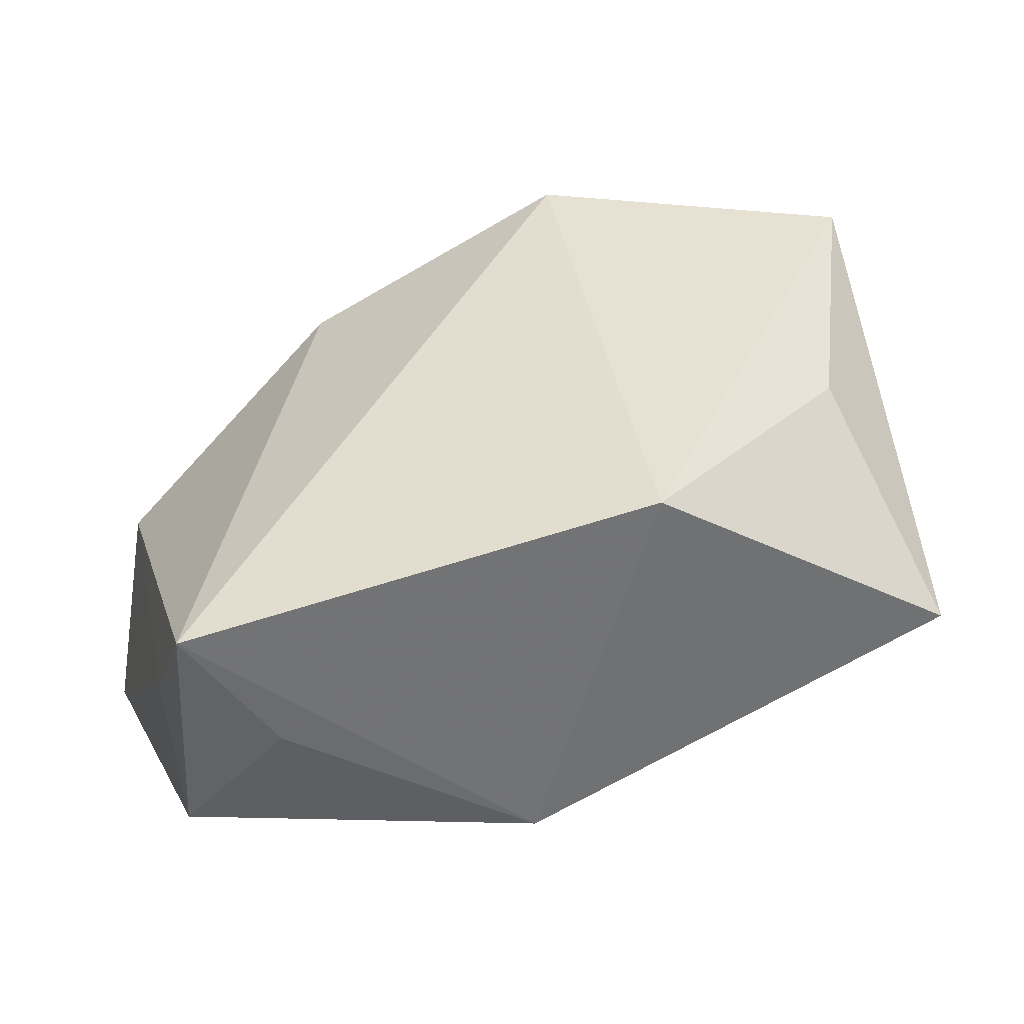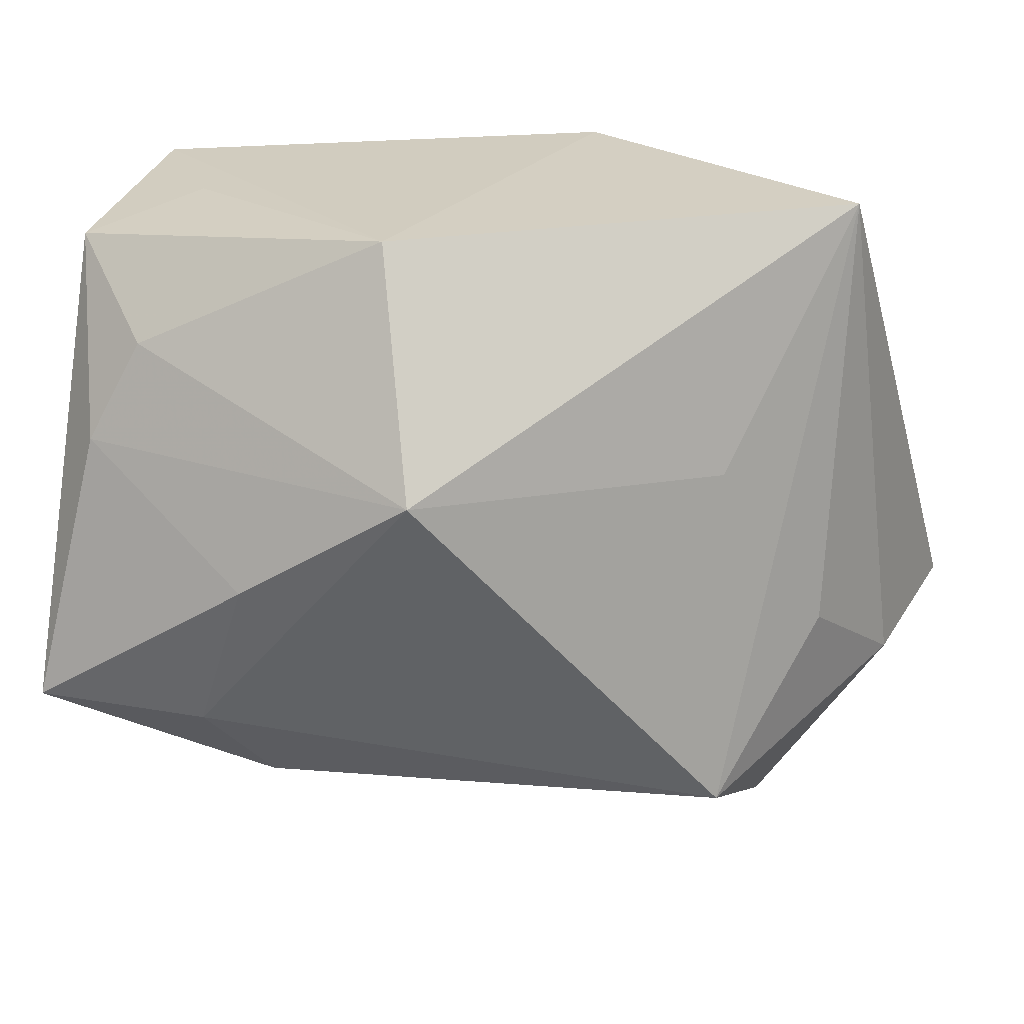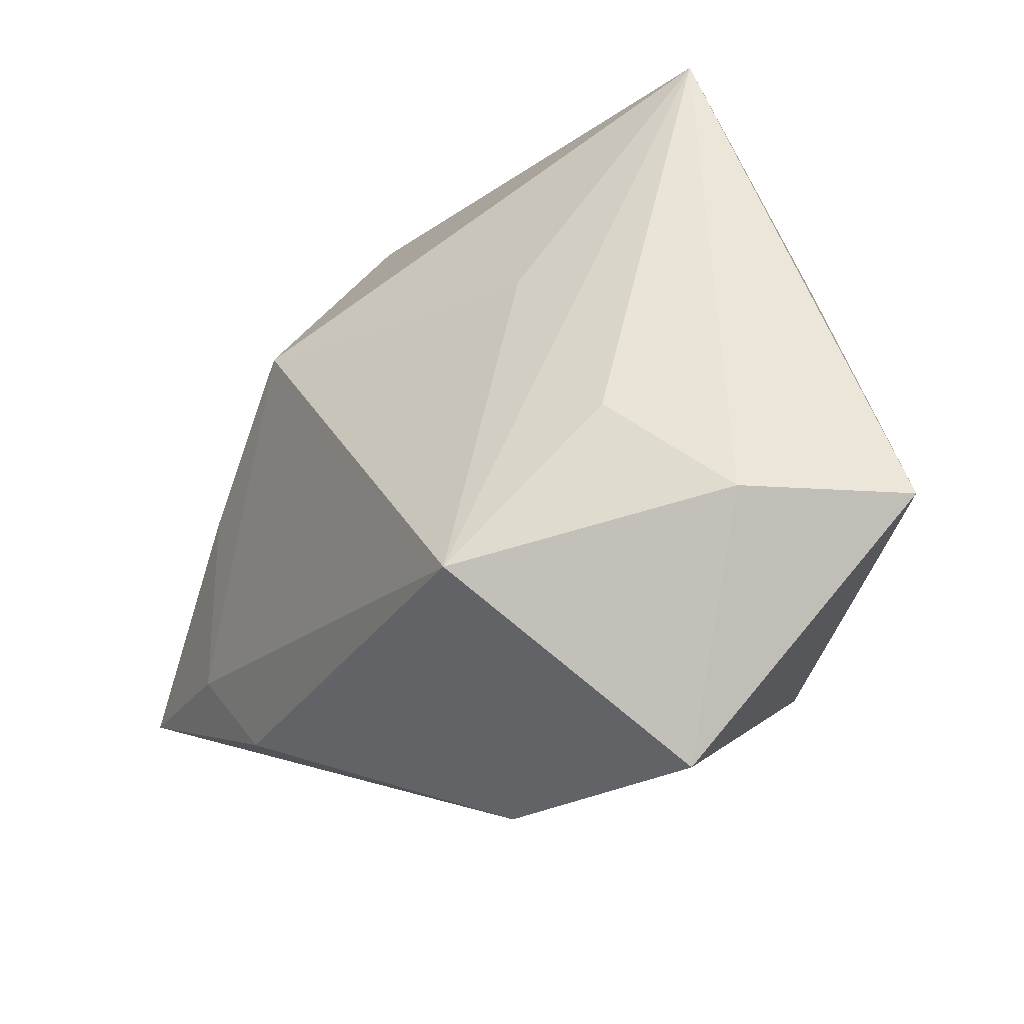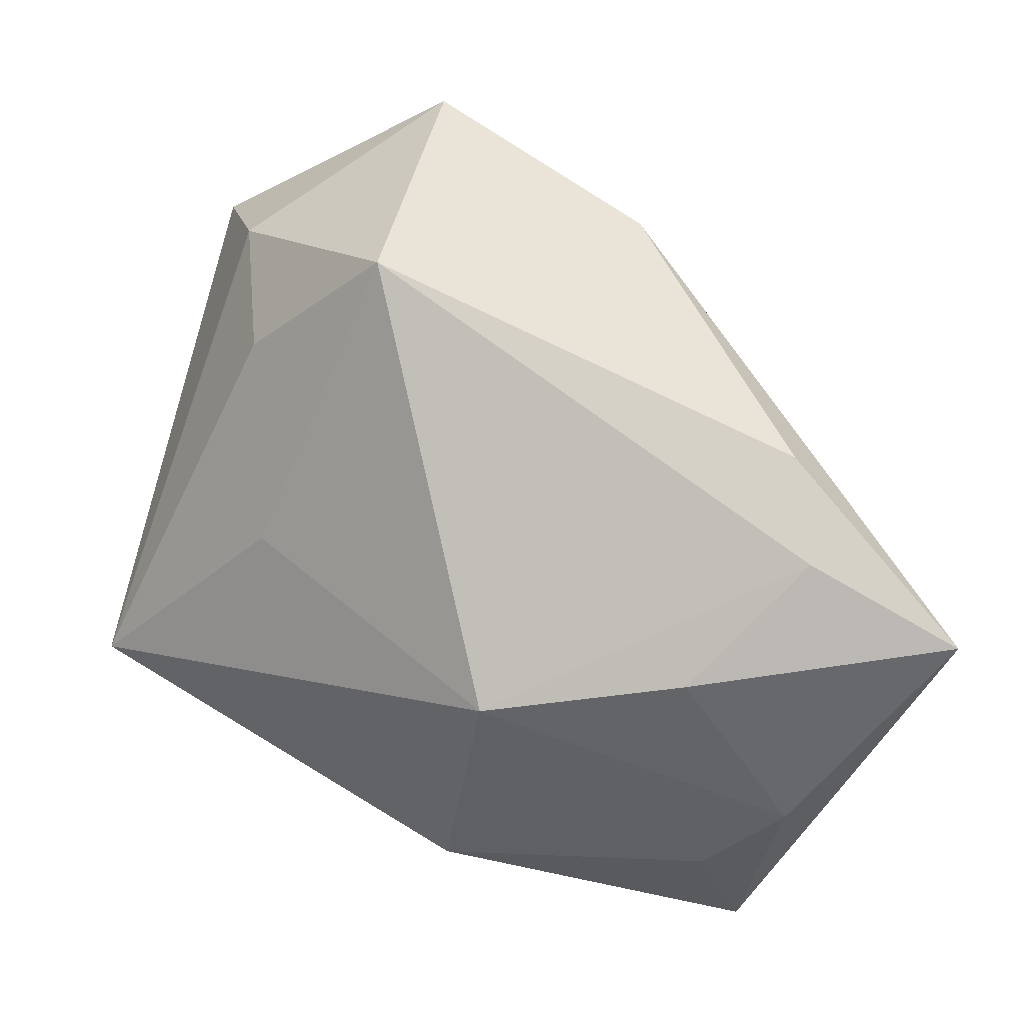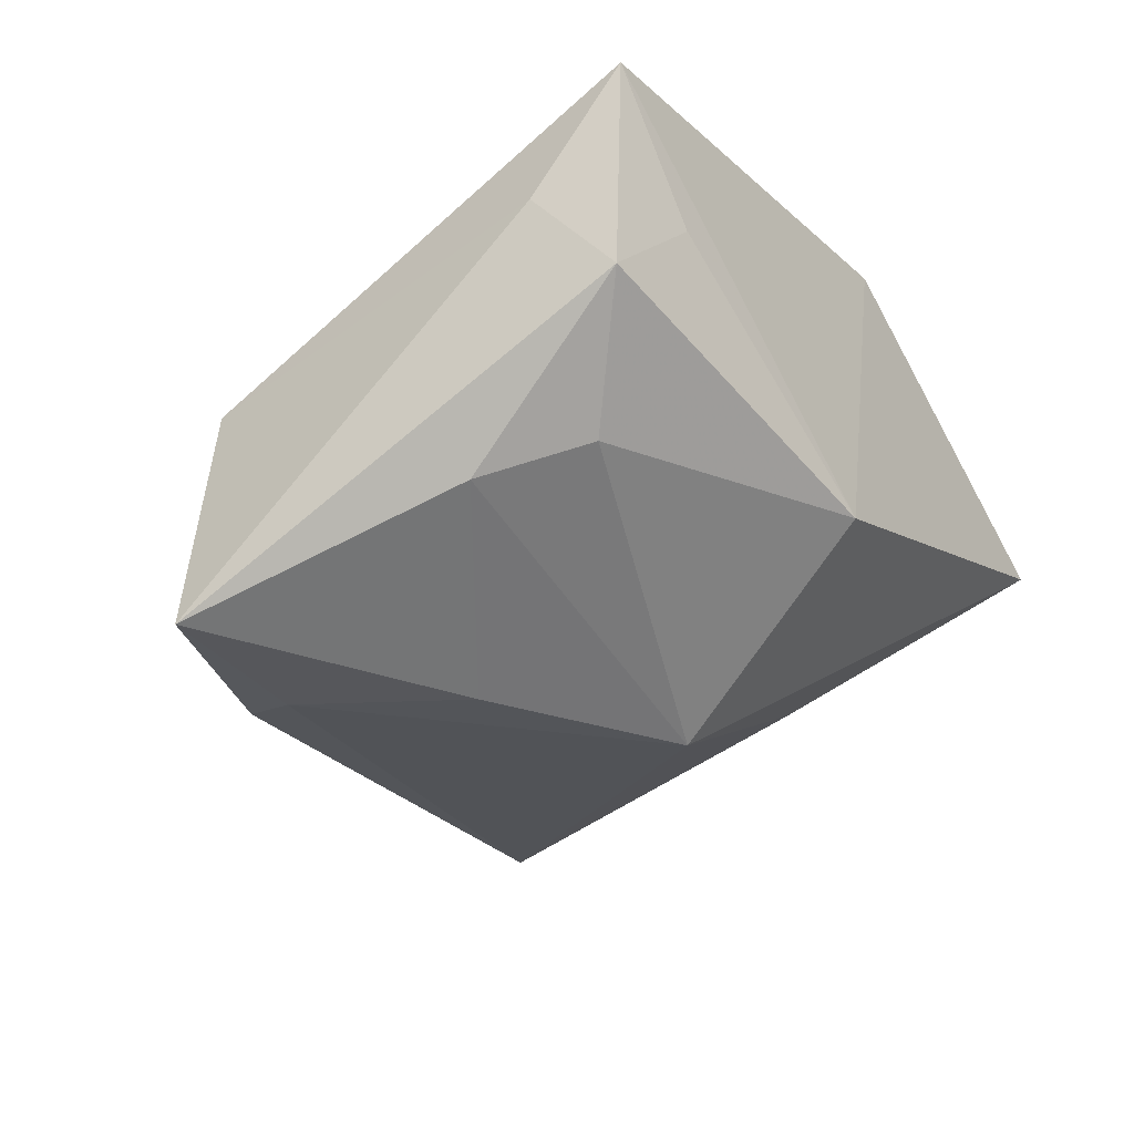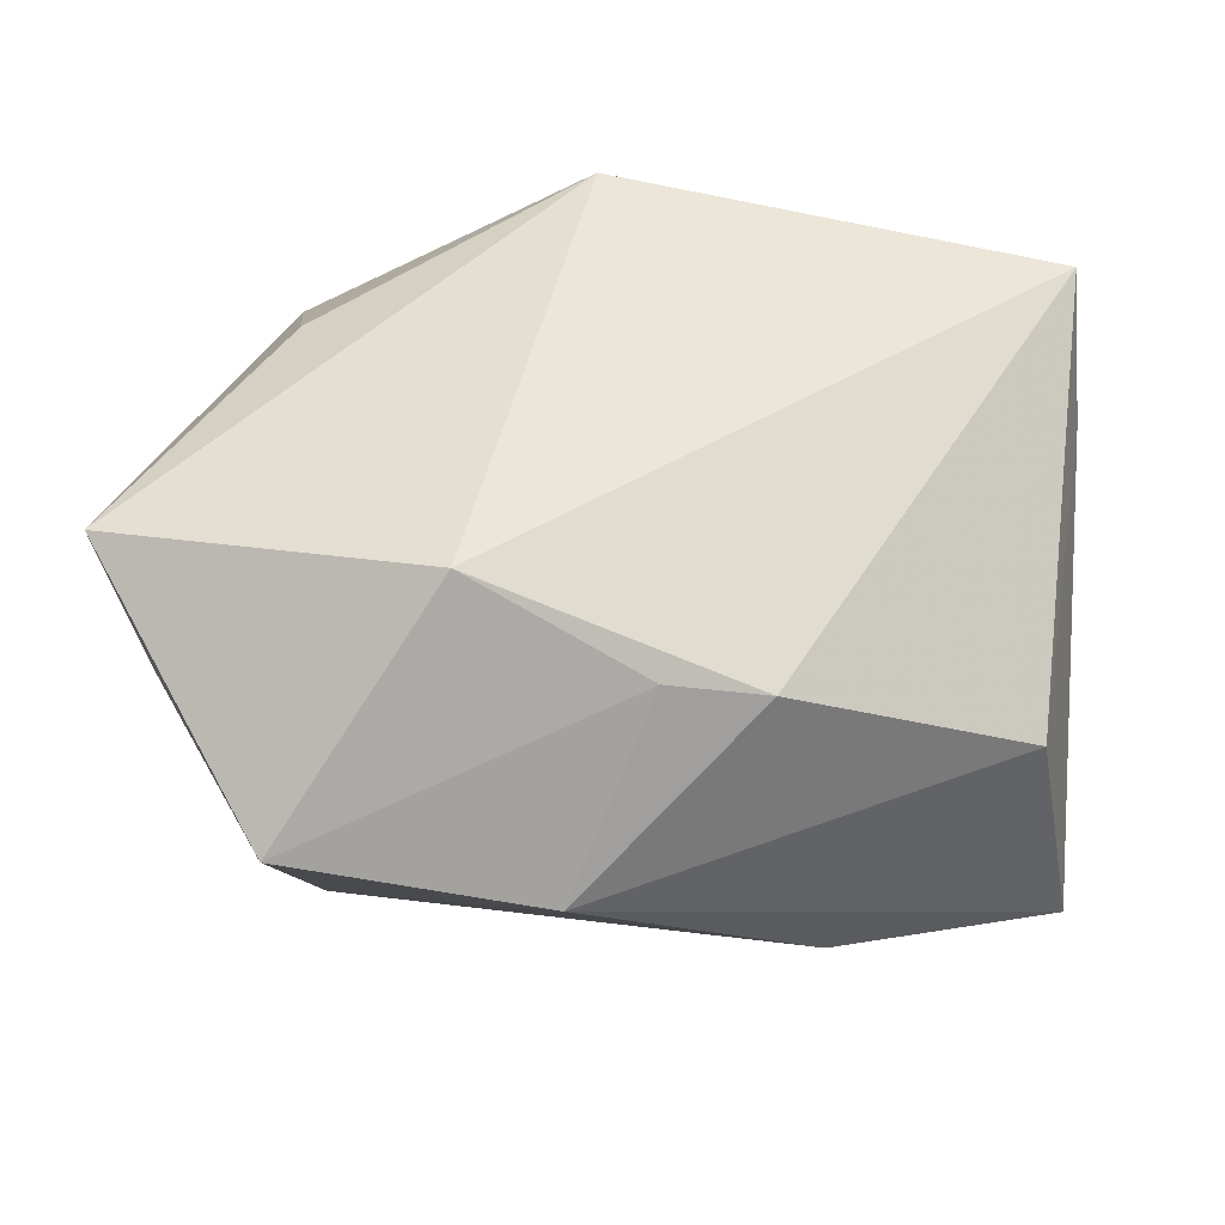
<metadata>
{"format":"obj","ext":"obj","renderer":"f3d","projection":"perspective","resolution":1024,"background":"white","views":[{"elev":39.7,"azim":160.3,"up":"+Z"},{"elev":31.2,"azim":-166.6,"up":"+Y"},{"elev":-25.6,"azim":-113.1,"up":"+Y"},{"elev":-77.6,"azim":-27.3,"up":"+Z"},{"elev":-31.8,"azim":119.2,"up":"+Z"},{"elev":44.9,"azim":2.7,"up":"+Z"}]}
</metadata>
<code>
v 0.02396 0.01438 -0.01094
v 0.02358 0.02061 0.003103
v 0.001449 0.008785 -0.01995
v 0.005878 0.02351 -0.009168
v 0.02975 0.01931 0.01287
v -0.01853 0.00748 -0.007995
v 0.002243 -0.01974 0.01057
v -0.02583 -0.005418 -0.005022
v 0.01793 -0.01197 -0.01919
v -0.003207 -0.0273 -0.001867
v -0.02567 0.02448 0.002763
v -0.03049 -0.01218 0.00238
v 0.01399 0.0001754 -0.02015
v 0.03048 -0.01149 -0.01972
v 0.03048 0.01322 0.003657
v 0.03048 0.01921 -0.003736
v -0.02122 -0.02846 0.003189
v -0.03337 -0.0118 0.01422
v 0.01365 -0.01813 -0.01627
v 0.009287 -0.01877 0.008893
v -0.01014 -0.01777 0.01777
v -0.003613 0.02198 0.01777
v 0.02729 0.007415 -0.01341
v 0.02723 -0.012 -0.002171
v -0.02284 0.009205 0.01373
v -0.02007 -0.0166 -0.01404
f 5 22 21
f 24 10 14
f 21 22 18
f 14 10 19
f 10 24 20
f 20 5 21
f 20 24 5
f 3 11 4
f 4 1 3
f 4 11 22
f 22 5 4
f 5 2 4
f 22 11 25
f 25 18 22
f 11 18 25
f 26 19 10
f 7 20 21
f 10 20 7
f 3 1 23
f 15 24 14
f 5 24 15
f 1 4 16
f 16 4 2
f 16 2 5
f 5 15 16
f 16 23 1
f 14 23 16
f 16 15 14
f 17 26 10
f 21 18 17
f 17 7 21
f 10 7 17
f 14 19 9
f 19 26 9
f 9 26 3
f 6 11 3
f 3 26 6
f 6 26 11
f 12 18 11
f 12 17 18
f 26 17 12
f 13 9 3
f 14 9 13
f 3 23 13
f 13 23 14
f 11 26 8
f 8 12 11
f 26 12 8

</code>
